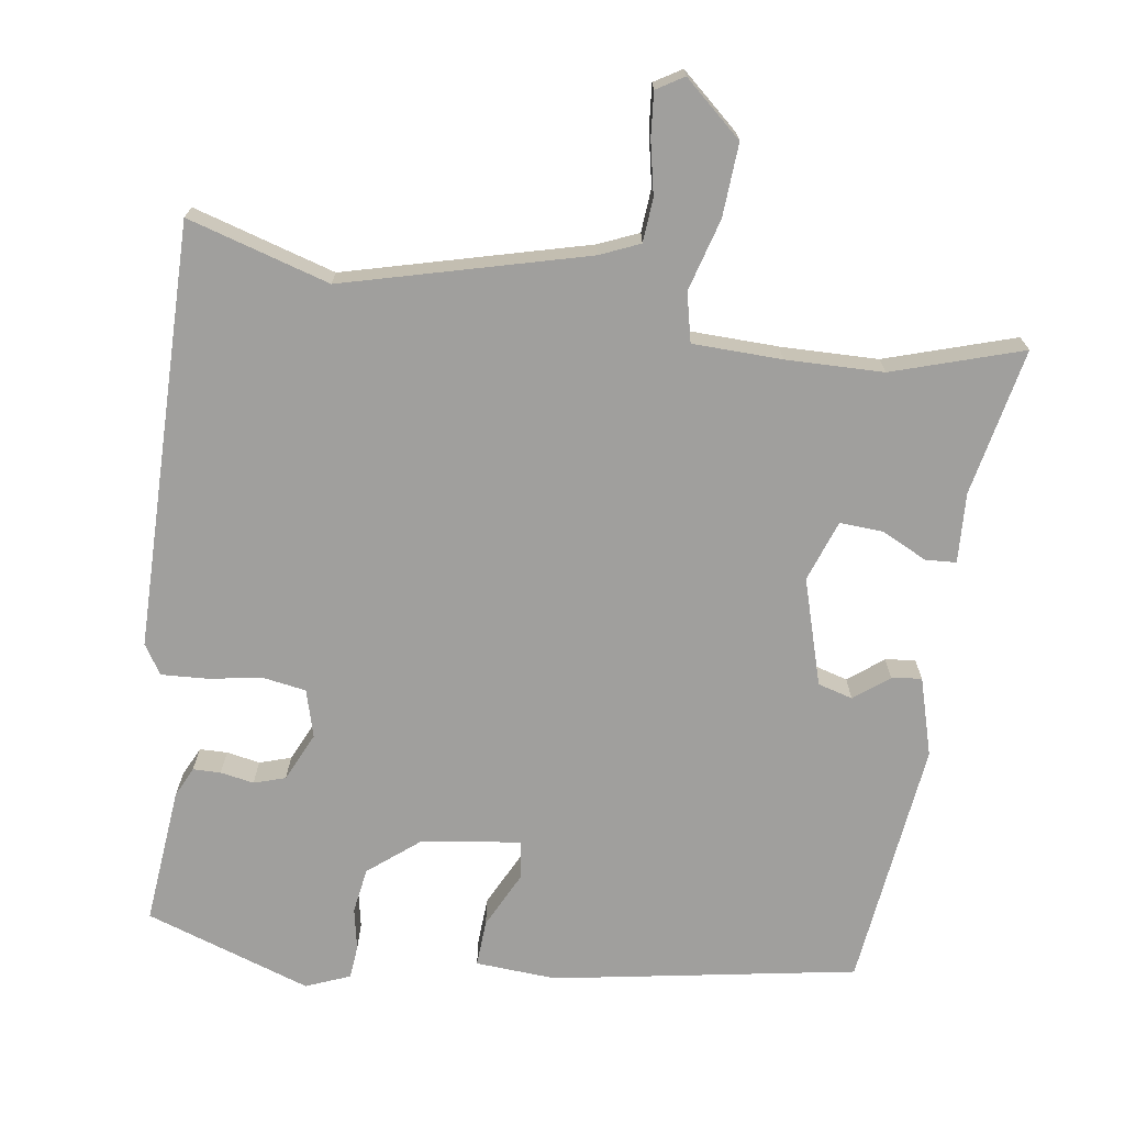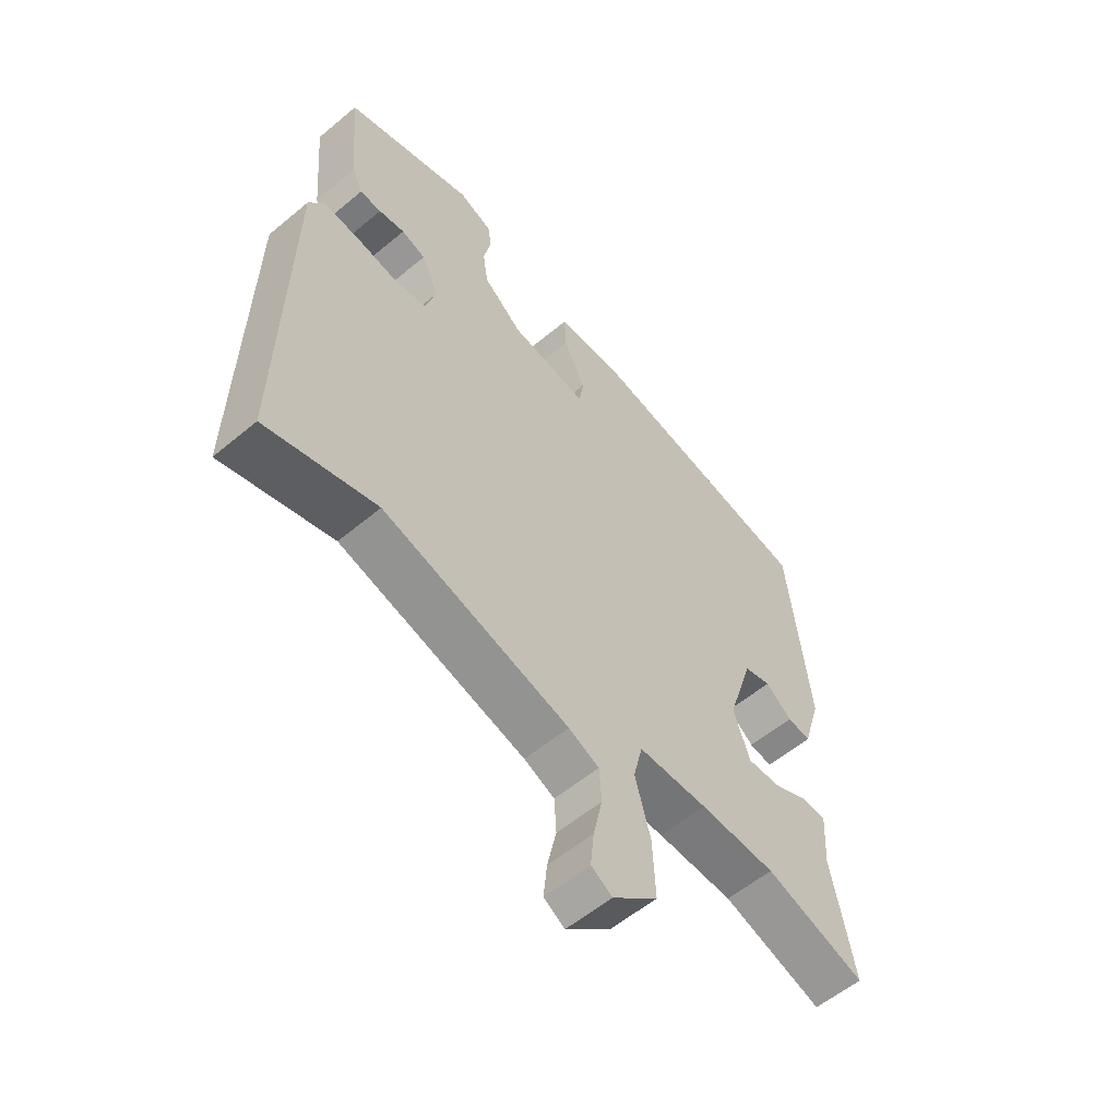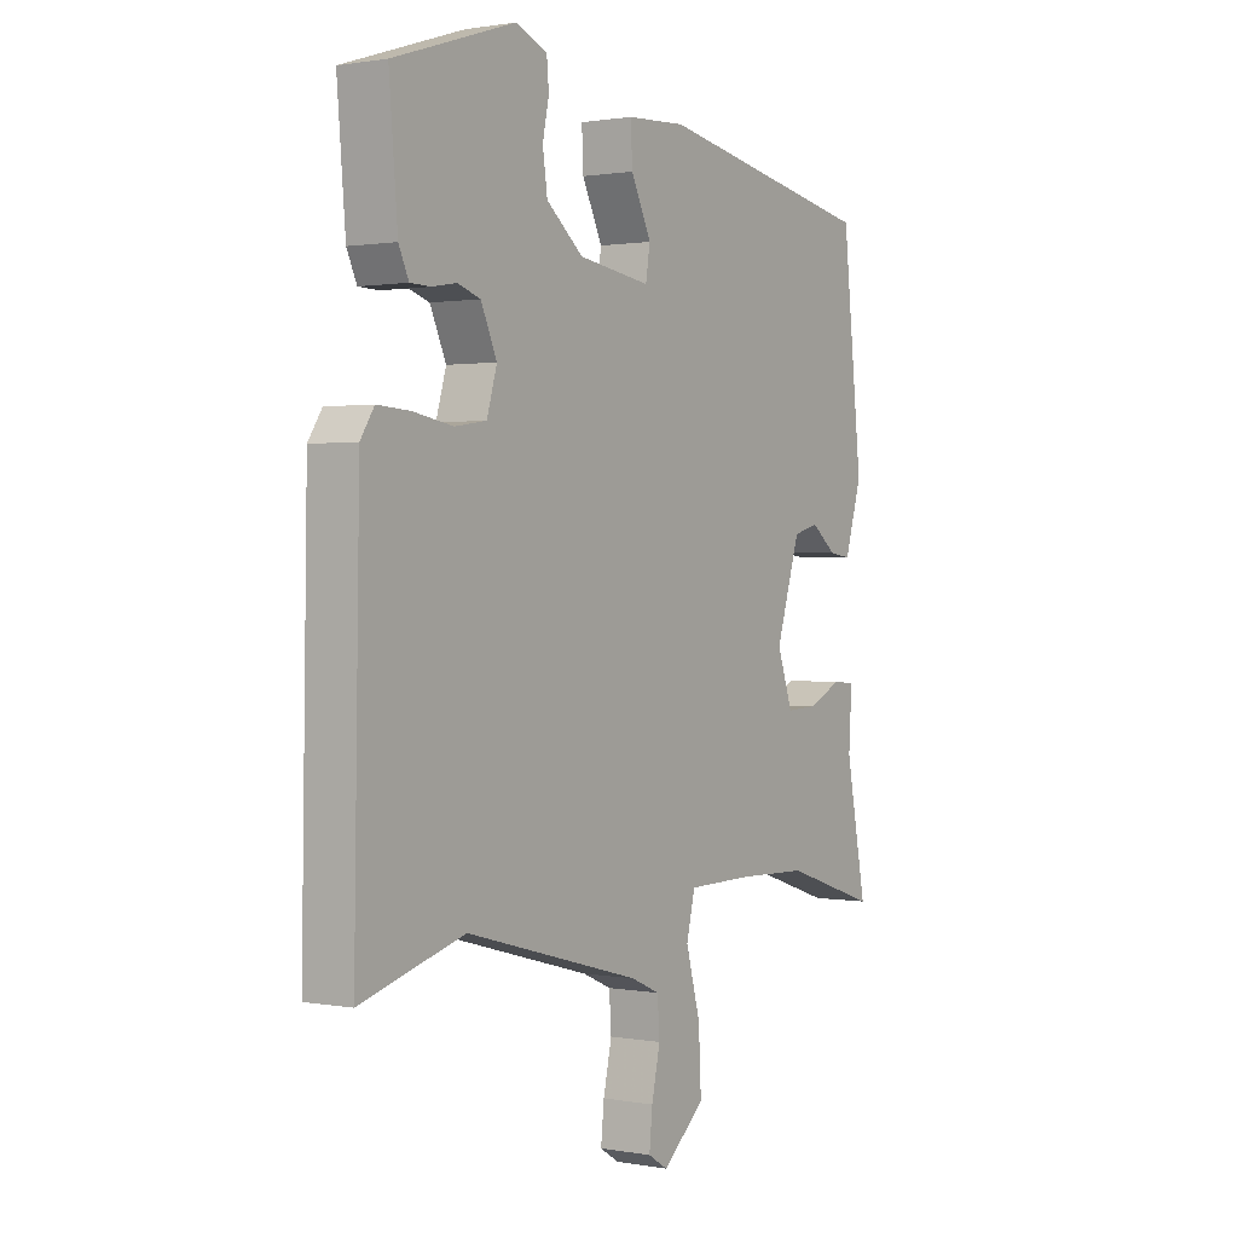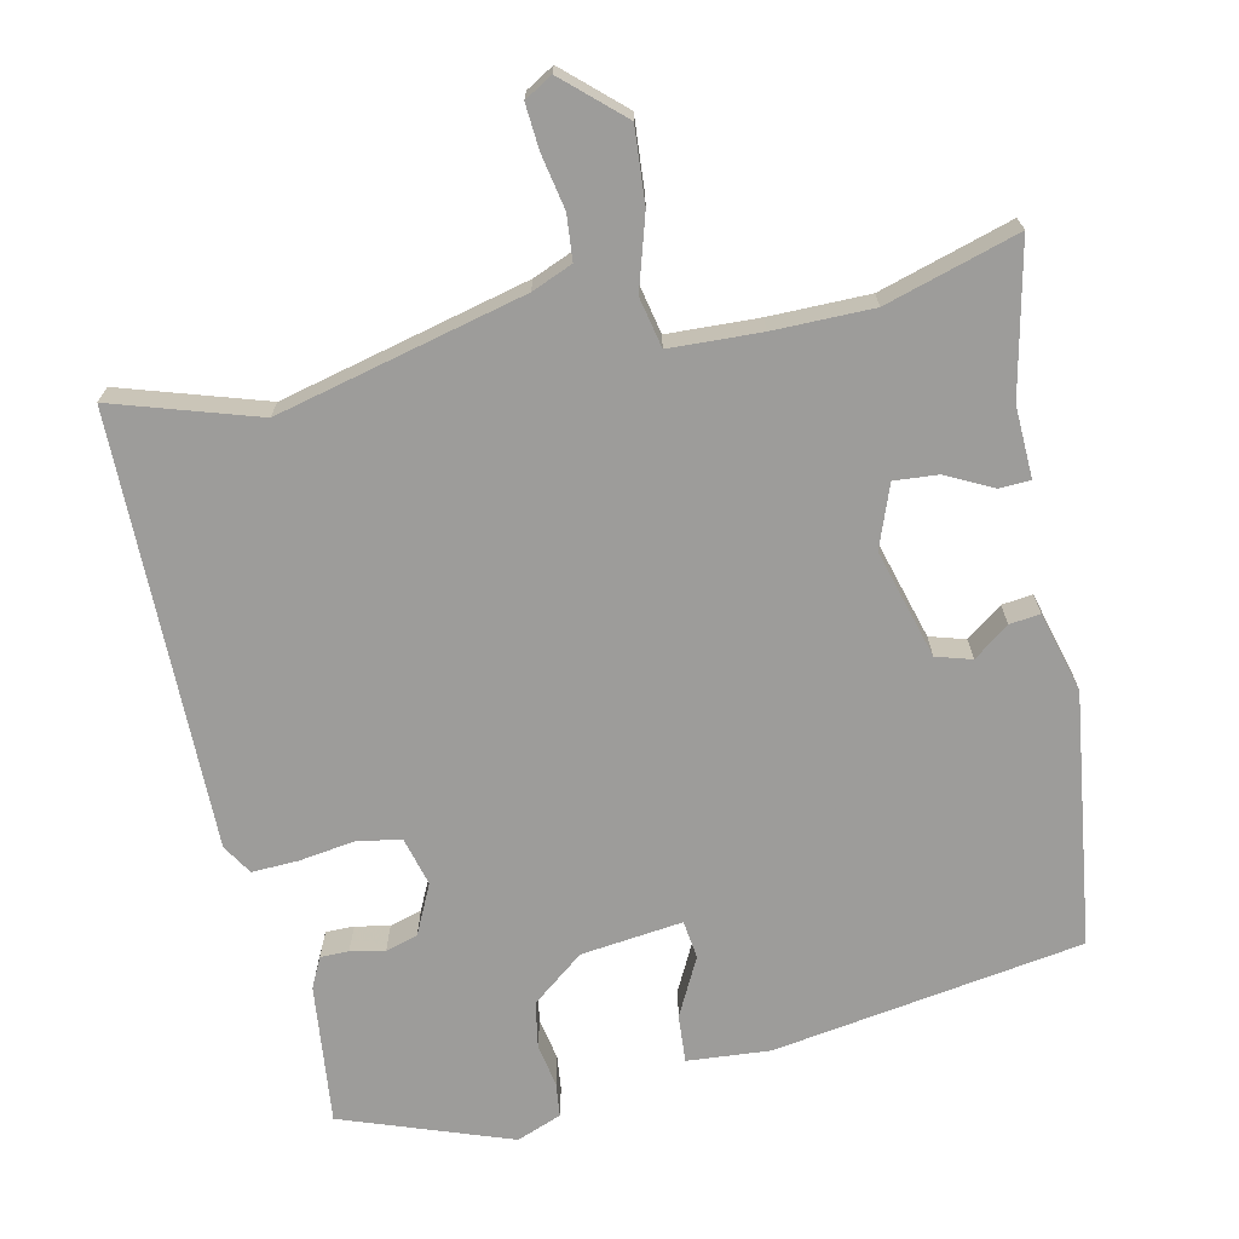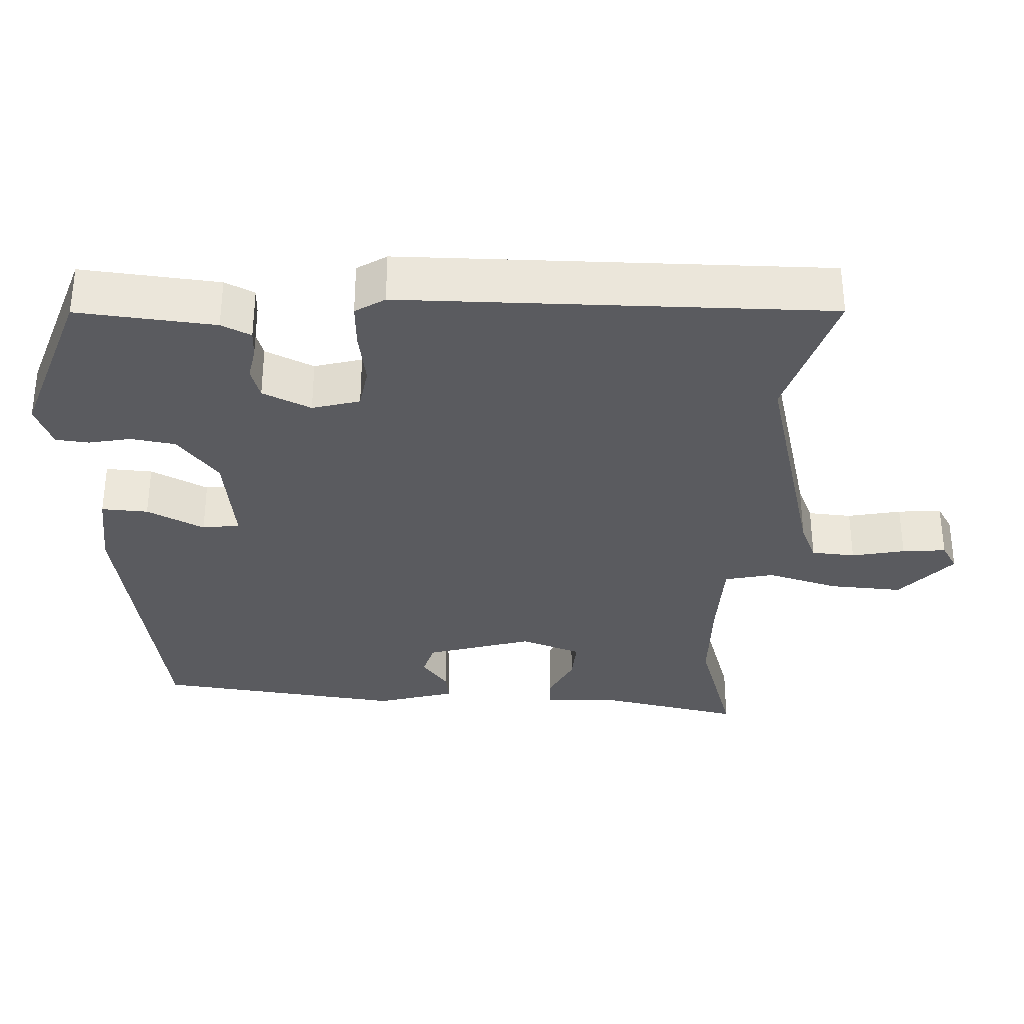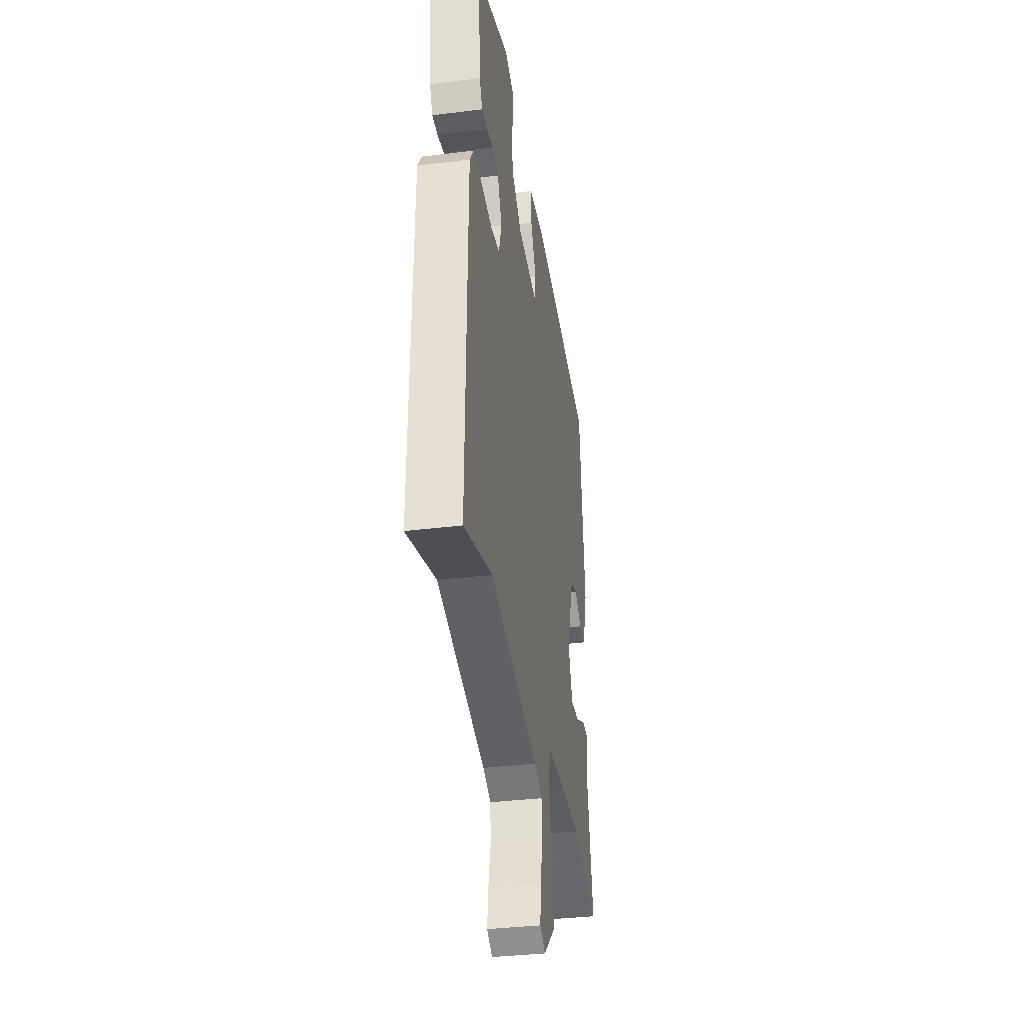
<metadata>
{"format":"obj","ext":"obj","renderer":"f3d","projection":"perspective","resolution":1024,"background":"white","views":[{"elev":-71.3,"azim":171.0,"up":"+Y"},{"elev":-57.0,"azim":131.0,"up":"+Z"},{"elev":1.0,"azim":123.5,"up":"+Z"},{"elev":-70.0,"azim":-169.2,"up":"+Y"},{"elev":-32.9,"azim":86.7,"up":"+Y"},{"elev":-34.4,"azim":99.6,"up":"+Z"}]}
</metadata>
<code>
v 0.553 0.07 -0.515
v 0.358 0.07 -0.459
v 0.028 0.07 -0.549
v -0.026 0.07 -0.573
v -0.03 0.07 -0.633
v -0.014 0.07 -0.706
v -0.008 0.07 -0.766
v -0.045 0.07 -0.789
v -0.125 0.07 -0.72
v -0.12 0.07 -0.62
v -0.093 0.07 -0.521
v -0.109 0.07 -0.454
v -0.231 0.07 -0.452
v -0.365 0.07 -0.456
v -0.542 0.07 -0.514
v -0.503 0.07 -0.312
v -0.509 0.07 -0.216
v -0.467 0.07 -0.213
v -0.404 0.07 -0.243
v -0.345 0.07 -0.246
v -0.316 0.07 -0.162
v -0.361 0.07 -0.017
v -0.409 0.07 -0.004
v -0.456 0.07 -0.041
v -0.497 0.07 -0.047
v -0.529 0.07 0.06
v -0.492 0.07 0.401
v -0.078 0.07 0.477
v 0.033 0.07 0.471
v 0.03 0.07 0.407
v -0.008 0.07 0.328
v 0 0.07 0.277
v 0.136 0.07 0.297
v 0.205 0.07 0.354
v 0.214 0.07 0.416
v 0.202 0.07 0.473
v 0.206 0.07 0.519
v 0.266 0.07 0.544
v 0.494 0.07 0.469
v 0.478 0.07 0.28
v 0.459 0.07 0.239
v 0.421 0.07 0.238
v 0.375 0.07 0.246
v 0.332 0.07 0.232
v 0.302 0.07 0.165
v 0.321 0.07 0.1
v 0.38 0.07 0.091
v 0.455 0.07 0.104
v 0.517 0.07 0.108
v 0.543 0.07 0.068
v 0.553 0 -0.515
v 0.358 0 -0.459
v 0.028 0 -0.549
v -0.026 0 -0.573
v -0.03 0 -0.633
v -0.014 0 -0.706
v -0.008 0 -0.766
v -0.045 0 -0.789
v -0.125 0 -0.72
v -0.12 0 -0.62
v -0.093 0 -0.521
v -0.109 0 -0.454
v -0.231 0 -0.452
v -0.365 0 -0.456
v -0.542 0 -0.514
v -0.503 0 -0.312
v -0.509 0 -0.216
v -0.467 0 -0.213
v -0.404 0 -0.243
v -0.345 0 -0.246
v -0.316 0 -0.162
v -0.361 0 -0.017
v -0.409 0 -0.004
v -0.456 0 -0.041
v -0.497 0 -0.047
v -0.529 0 0.06
v -0.492 0 0.401
v -0.078 0 0.477
v 0.033 0 0.471
v 0.03 0 0.407
v -0.008 0 0.328
v 0 0 0.277
v 0.136 0 0.297
v 0.205 0 0.354
v 0.214 0 0.416
v 0.202 0 0.473
v 0.206 0 0.519
v 0.266 0 0.544
v 0.494 0 0.469
v 0.478 0 0.28
v 0.459 0 0.239
v 0.421 0 0.238
v 0.375 0 0.246
v 0.332 0 0.232
v 0.302 0 0.165
v 0.321 0 0.1
v 0.38 0 0.091
v 0.455 0 0.104
v 0.517 0 0.108
v 0.543 0 0.068
f 50 1 2
f 49 50 2
f 48 49 2
f 47 48 2
f 46 47 2 3
f 45 46 3 4
f 41 42 43
f 40 41 43
f 39 40 43
f 38 39 43
f 37 38 43
f 36 37 43
f 35 36 43
f 34 35 43 44
f 33 34 44 45
f 29 30 31
f 28 29 31
f 27 28 31
f 26 27 31
f 25 26 31
f 24 25 31
f 23 24 31
f 22 23 31 32
f 32 33 45
f 22 32 45
f 21 22 45
f 16 17 18 19
f 16 19 20
f 15 16 20
f 14 15 20
f 20 21 45
f 14 20 45
f 13 14 45
f 9 10 11
f 8 9 11
f 7 8 11
f 6 7 11
f 5 6 11
f 4 5 11 12
f 45 4 12
f 12 13 45
f 52 51 100
f 52 100 99
f 52 99 98
f 52 98 97
f 53 52 97 96
f 54 53 96 95
f 93 92 91
f 93 91 90
f 93 90 89
f 93 89 88
f 93 88 87
f 93 87 86
f 93 86 85
f 94 93 85 84
f 95 94 84 83
f 81 80 79
f 81 79 78
f 81 78 77
f 81 77 76
f 81 76 75
f 81 75 74
f 81 74 73
f 82 81 73 72
f 95 83 82
f 95 82 72
f 95 72 71
f 69 68 67 66
f 70 69 66
f 70 66 65
f 70 65 64
f 95 71 70
f 95 70 64
f 95 64 63
f 61 60 59
f 61 59 58
f 61 58 57
f 61 57 56
f 61 56 55
f 62 61 55 54
f 62 54 95
f 95 63 62
f 1 51 52 2
f 2 52 53 3
f 3 53 54 4
f 4 54 55 5
f 5 55 56 6
f 6 56 57 7
f 7 57 58 8
f 8 58 59 9
f 9 59 60 10
f 10 60 61 11
f 11 61 62 12
f 12 62 63 13
f 13 63 64 14
f 14 64 65 15
f 15 65 66 16
f 16 66 67 17
f 17 67 68 18
f 18 68 69 19
f 19 69 70 20
f 20 70 71 21
f 21 71 72 22
f 22 72 73 23
f 23 73 74 24
f 24 74 75 25
f 25 75 76 26
f 26 76 77 27
f 27 77 78 28
f 28 78 79 29
f 29 79 80 30
f 30 80 81 31
f 31 81 82 32
f 32 82 83 33
f 33 83 84 34
f 34 84 85 35
f 35 85 86 36
f 36 86 87 37
f 37 87 88 38
f 38 88 89 39
f 39 89 90 40
f 40 90 91 41
f 41 91 92 42
f 42 92 93 43
f 43 93 94 44
f 44 94 95 45
f 45 95 96 46
f 46 96 97 47
f 47 97 98 48
f 48 98 99 49
f 49 99 100 50
f 50 100 51 1

</code>
